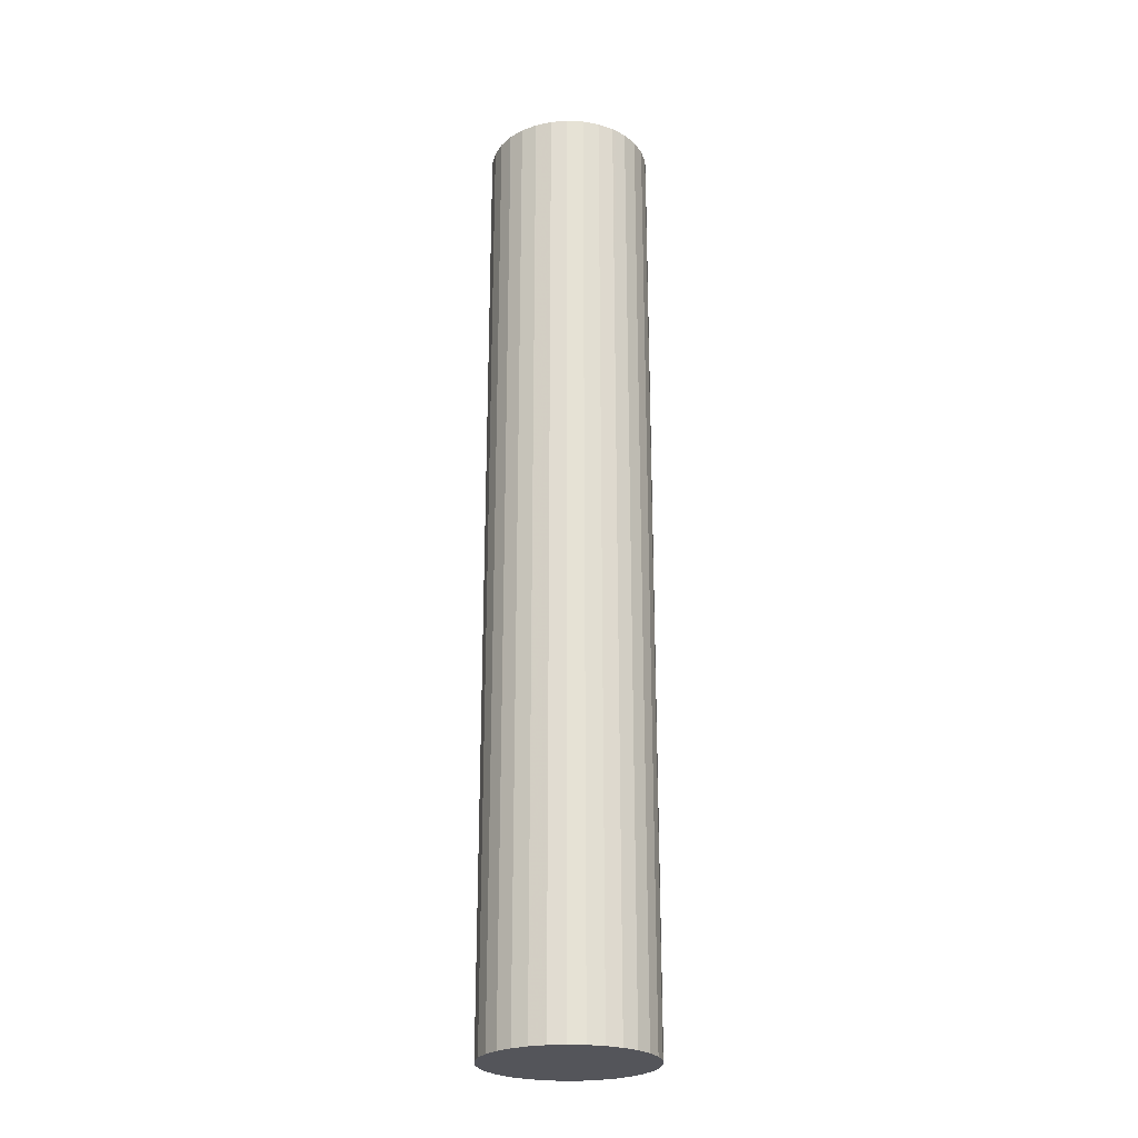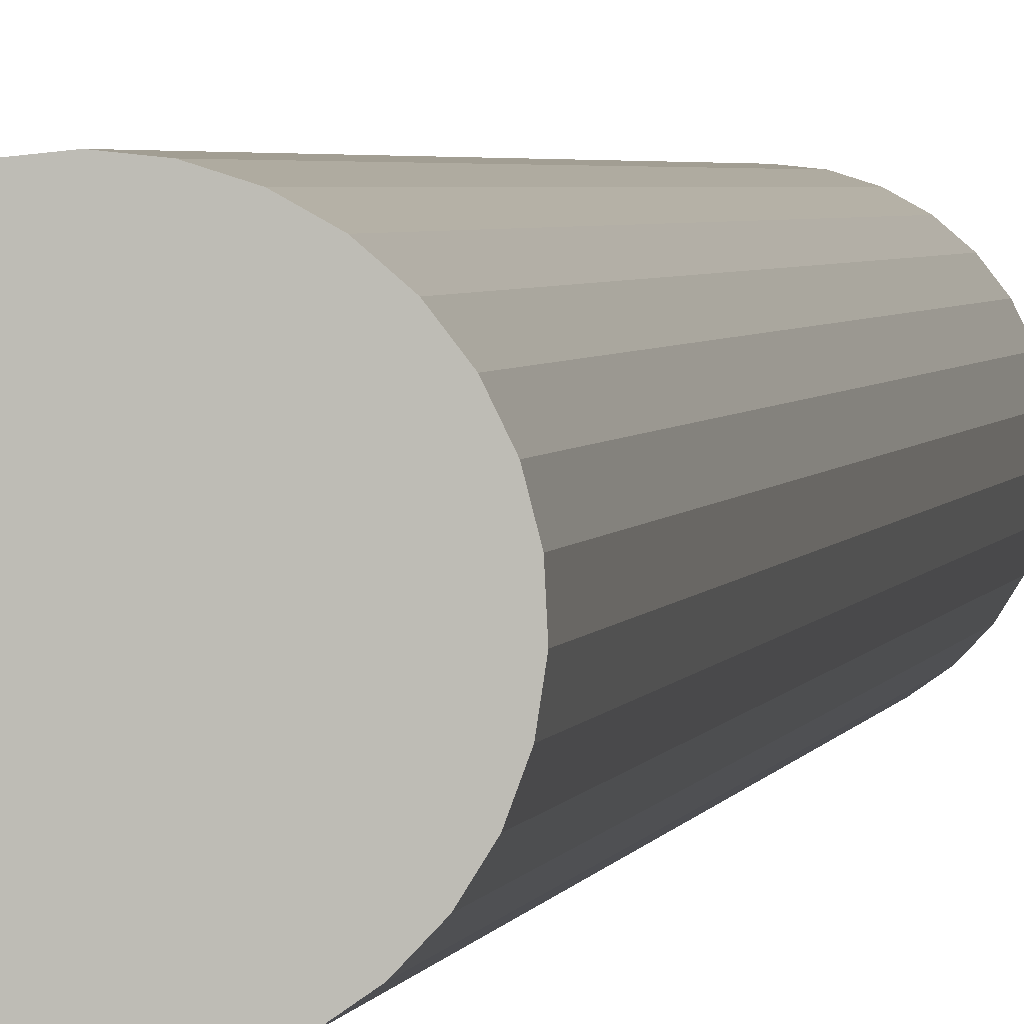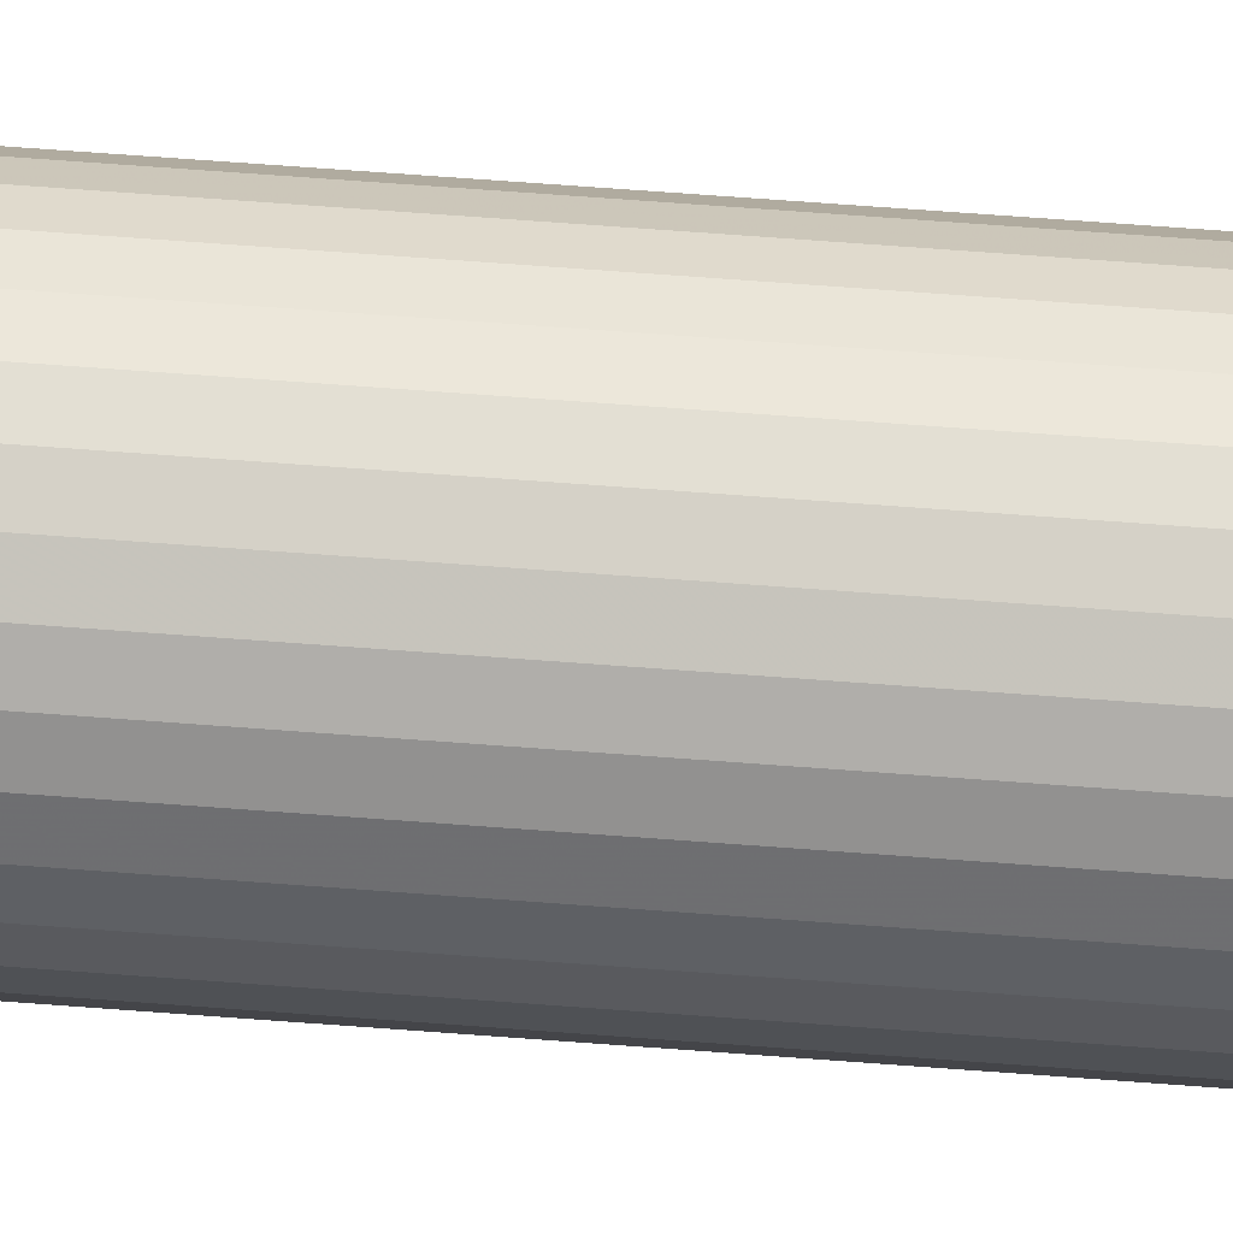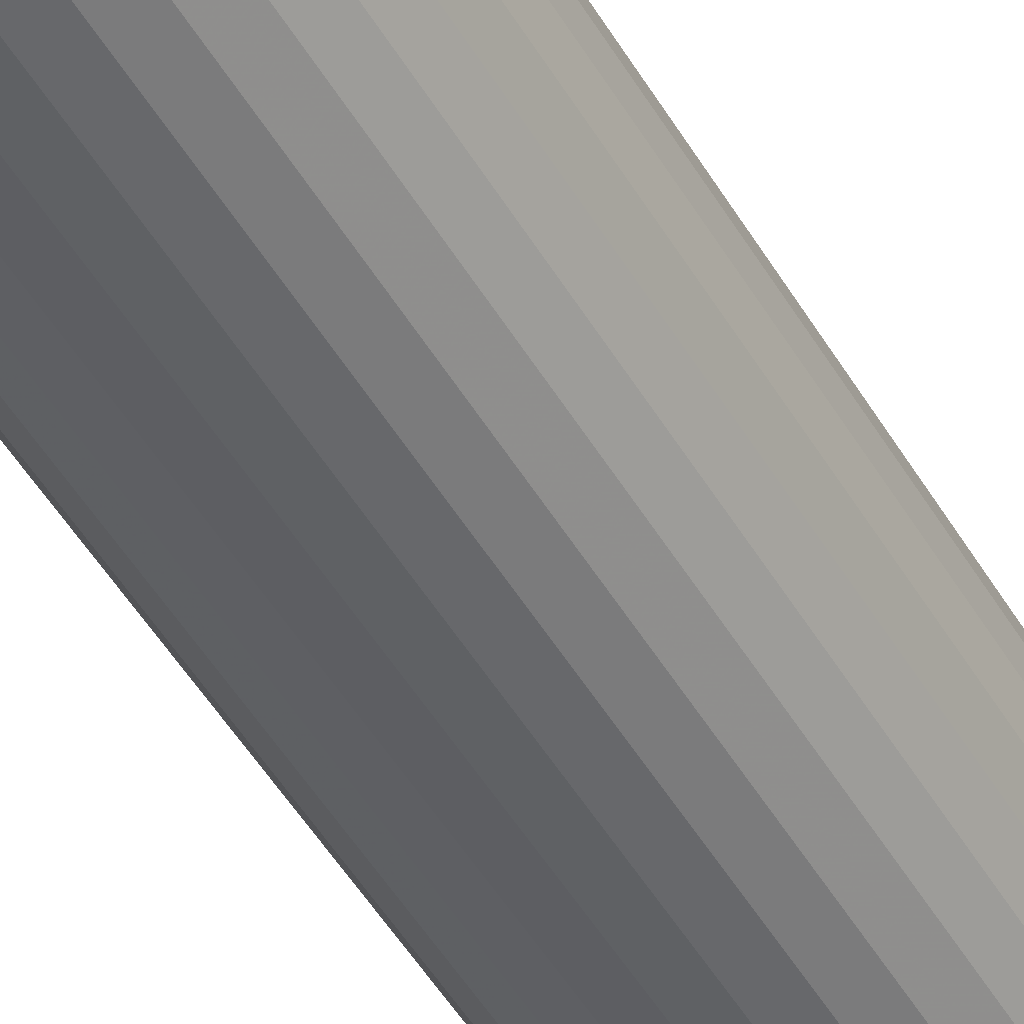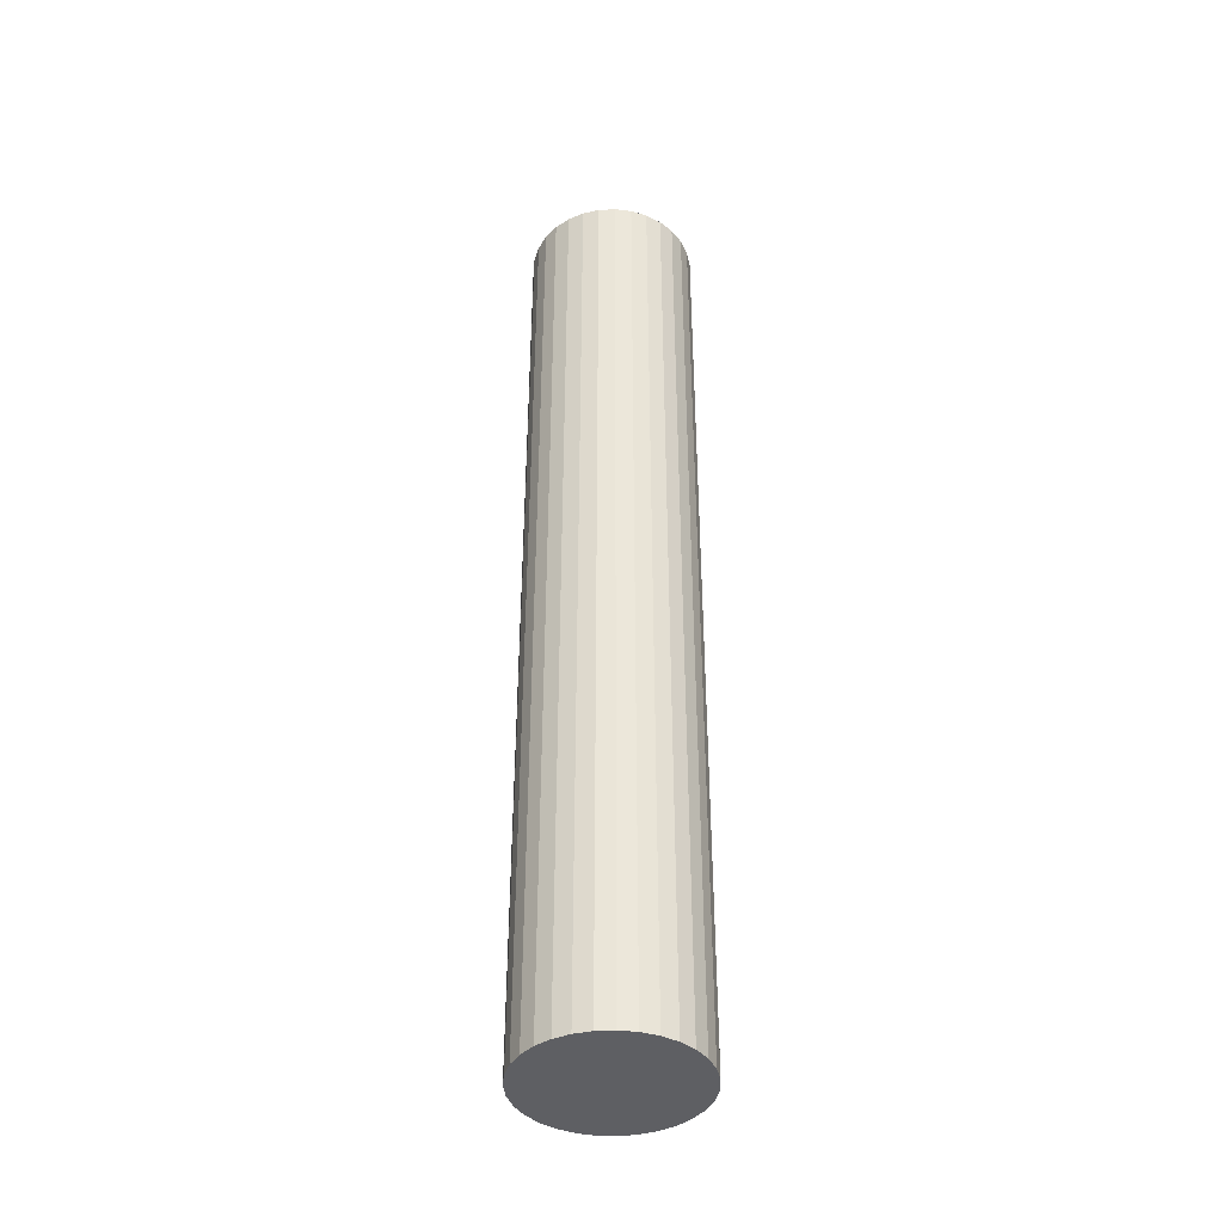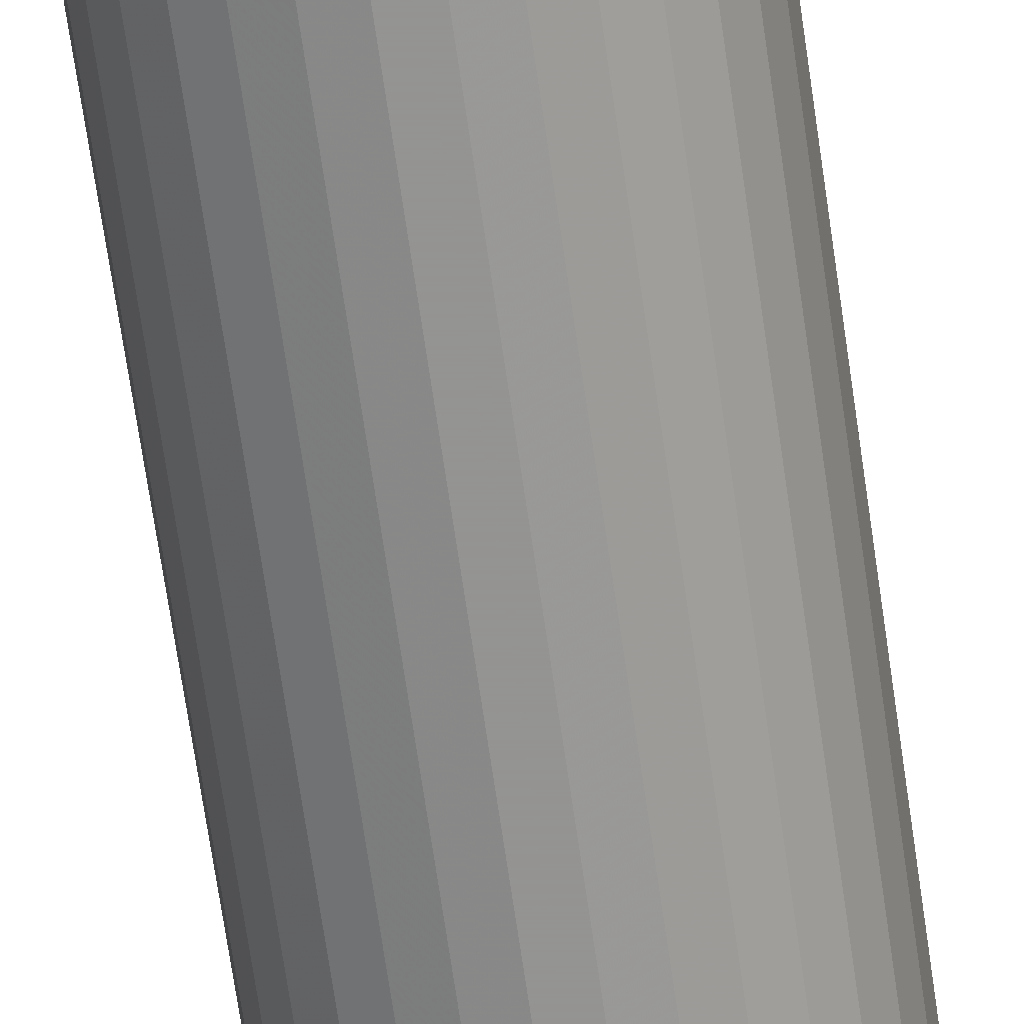
<metadata>
{"format":"obj","ext":"obj","renderer":"f3d","projection":"perspective","resolution":1024,"background":"white","views":[{"elev":-25.0,"azim":-149.6,"up":"+Y"},{"elev":2.3,"azim":9.1,"up":"+Z"},{"elev":73.0,"azim":-85.8,"up":"+Z"},{"elev":-46.4,"azim":-151.7,"up":"+Z"},{"elev":-41.0,"azim":67.3,"up":"+Y"},{"elev":-66.9,"azim":-171.9,"up":"+Z"}]}
</metadata>
<code>
v 0 -11.5 -11
v 0 11.5 -11
v -0 -11.5 -9
v -0 11.5 -9
v -1.977 -11.5 -10.7
v -1.977 11.5 -10.7
v -1.876 -11.5 -10.31
v -1.876 11.5 -10.31
v 0.9706 -11.5 -12.75
v 0.9706 11.5 -12.75
v -1.796 -11.5 -11.88
v -1.796 11.5 -11.88
v -1.303 -11.5 -12.52
v -1.303 11.5 -12.52
v -0.2023 -11.5 -12.99
v -0.2023 11.5 -12.99
v 1.936 -11.5 -11.5
v 1.936 11.5 -11.5
v 1.997 -11.5 -11.1
v 1.997 11.5 -11.1
v 1.143 -11.5 -9.358
v 1.143 11.5 -9.358
v 1.697 -11.5 -9.942
v 1.697 11.5 -9.942
v 1.45 -11.5 -9.622
v 1.45 11.5 -9.622
v 0.5987 -11.5 -12.91
v 0.5987 11.5 -12.91
v -1.582 -11.5 -12.22
v -1.582 11.5 -12.22
v 0.4026 -11.5 -9.041
v 0.4026 11.5 -9.041
v -0.7887 -11.5 -9.162
v -0.7887 11.5 -9.162
v 0.7887 -11.5 -9.162
v 0.7887 11.5 -9.162
v -0.4026 -11.5 -9.041
v -0.4026 11.5 -9.041
v 1.582 -11.5 -12.22
v 1.582 11.5 -12.22
v -0.5987 -11.5 -12.91
v -0.5987 11.5 -12.91
v -1.45 -11.5 -9.622
v -1.45 11.5 -9.622
v -1.697 -11.5 -9.942
v -1.697 11.5 -9.942
v -1.143 -11.5 -9.358
v -1.143 11.5 -9.358
v -1.997 -11.5 -11.1
v -1.997 11.5 -11.1
v -1.936 -11.5 -11.5
v -1.936 11.5 -11.5
v 0.2023 -11.5 -12.99
v 0.2023 11.5 -12.99
v 1.303 -11.5 -12.52
v 1.303 11.5 -12.52
v 1.796 -11.5 -11.88
v 1.796 11.5 -11.88
v -0.9706 -11.5 -12.75
v -0.9706 11.5 -12.75
v 1.876 -11.5 -10.31
v 1.876 11.5 -10.31
v 1.977 -11.5 -10.7
v 1.977 11.5 -10.7
f 1 31 35
f 1 35 21
f 1 21 25
f 1 25 23
f 1 23 61
f 1 61 63
f 1 63 19
f 1 19 17
f 1 17 57
f 1 57 39
f 1 39 55
f 1 55 9
f 1 9 27
f 1 27 53
f 1 53 15
f 1 15 41
f 1 41 59
f 1 59 13
f 1 13 29
f 1 29 11
f 1 11 51
f 1 51 49
f 1 49 5
f 1 5 7
f 1 7 45
f 1 45 43
f 1 43 47
f 1 47 33
f 1 33 37
f 1 37 3
f 1 3 31
f 36 32 2
f 22 36 2
f 26 22 2
f 24 26 2
f 62 24 2
f 64 62 2
f 20 64 2
f 18 20 2
f 58 18 2
f 40 58 2
f 56 40 2
f 10 56 2
f 28 10 2
f 54 28 2
f 16 54 2
f 42 16 2
f 60 42 2
f 14 60 2
f 30 14 2
f 12 30 2
f 52 12 2
f 50 52 2
f 6 50 2
f 8 6 2
f 46 8 2
f 44 46 2
f 48 44 2
f 34 48 2
f 38 34 2
f 4 38 2
f 32 4 2
f 32 36 31
f 31 36 35
f 36 22 35
f 35 22 21
f 22 26 21
f 21 26 25
f 26 24 25
f 25 24 23
f 24 62 23
f 23 62 61
f 62 64 61
f 61 64 63
f 64 20 63
f 63 20 19
f 20 18 19
f 19 18 17
f 18 58 17
f 17 58 57
f 58 40 57
f 57 40 39
f 40 56 39
f 39 56 55
f 56 10 55
f 55 10 9
f 10 28 9
f 9 28 27
f 28 54 27
f 27 54 53
f 54 16 53
f 53 16 15
f 16 42 15
f 15 42 41
f 42 60 41
f 41 60 59
f 60 14 59
f 59 14 13
f 14 30 13
f 13 30 29
f 30 12 29
f 29 12 11
f 12 52 11
f 11 52 51
f 52 50 51
f 51 50 49
f 50 6 49
f 49 6 5
f 6 8 5
f 5 8 7
f 8 46 7
f 7 46 45
f 46 44 45
f 45 44 43
f 44 48 43
f 43 48 47
f 48 34 47
f 47 34 33
f 34 38 33
f 33 38 37
f 4 32 3
f 3 32 31
f 38 4 37
f 37 4 3

</code>
